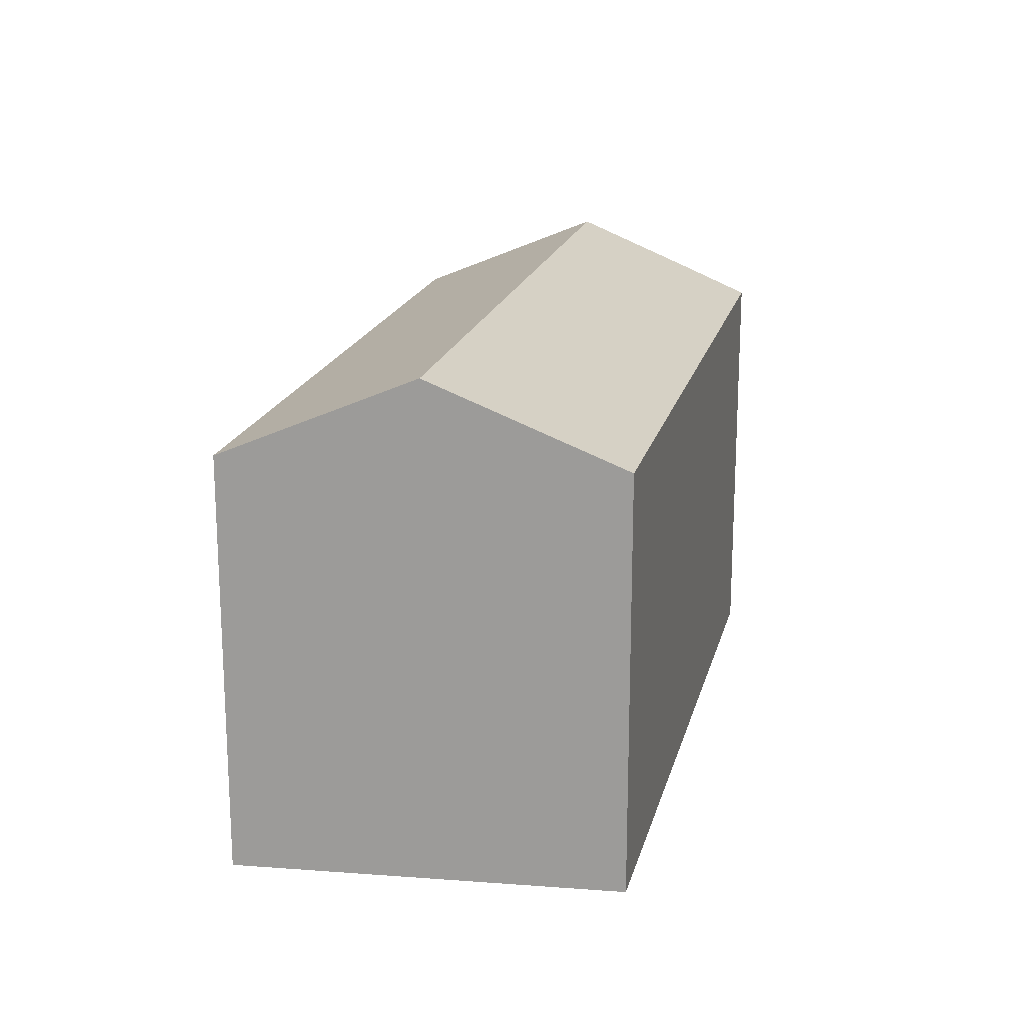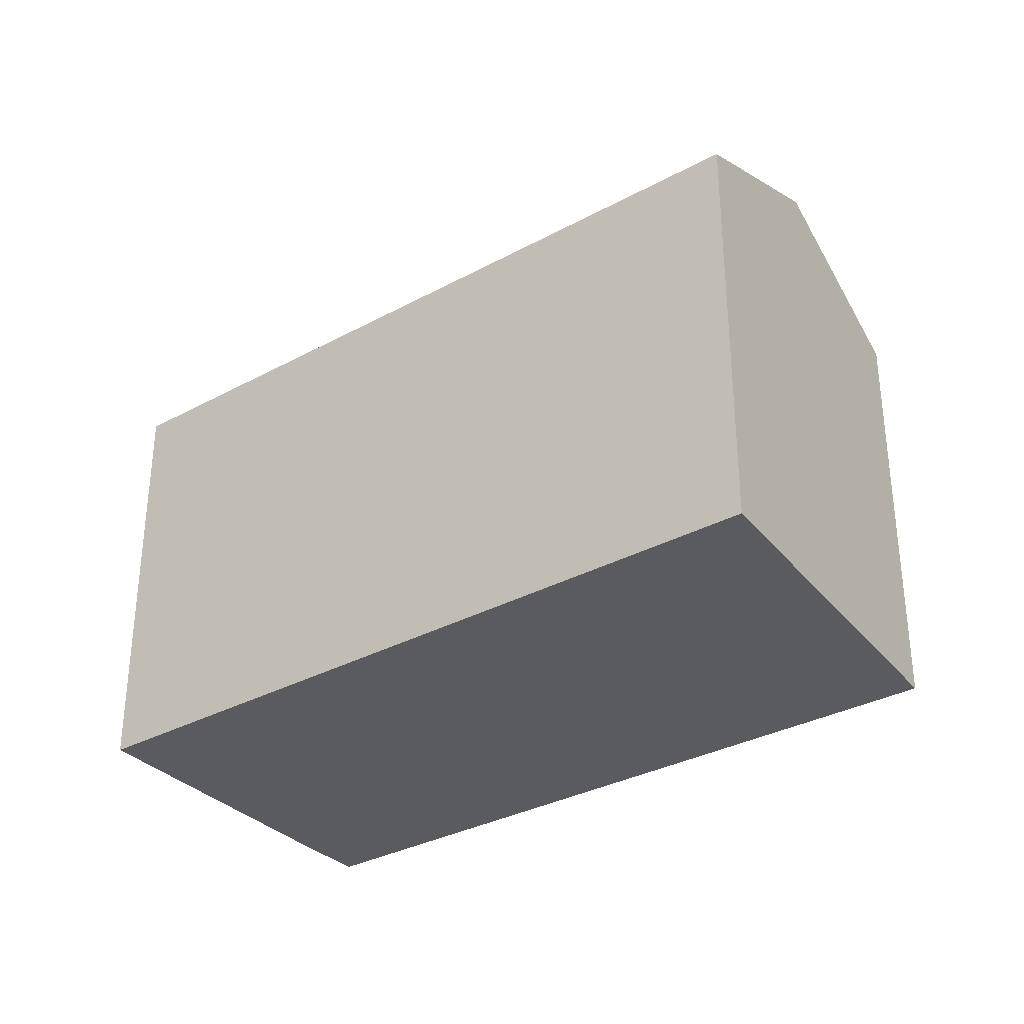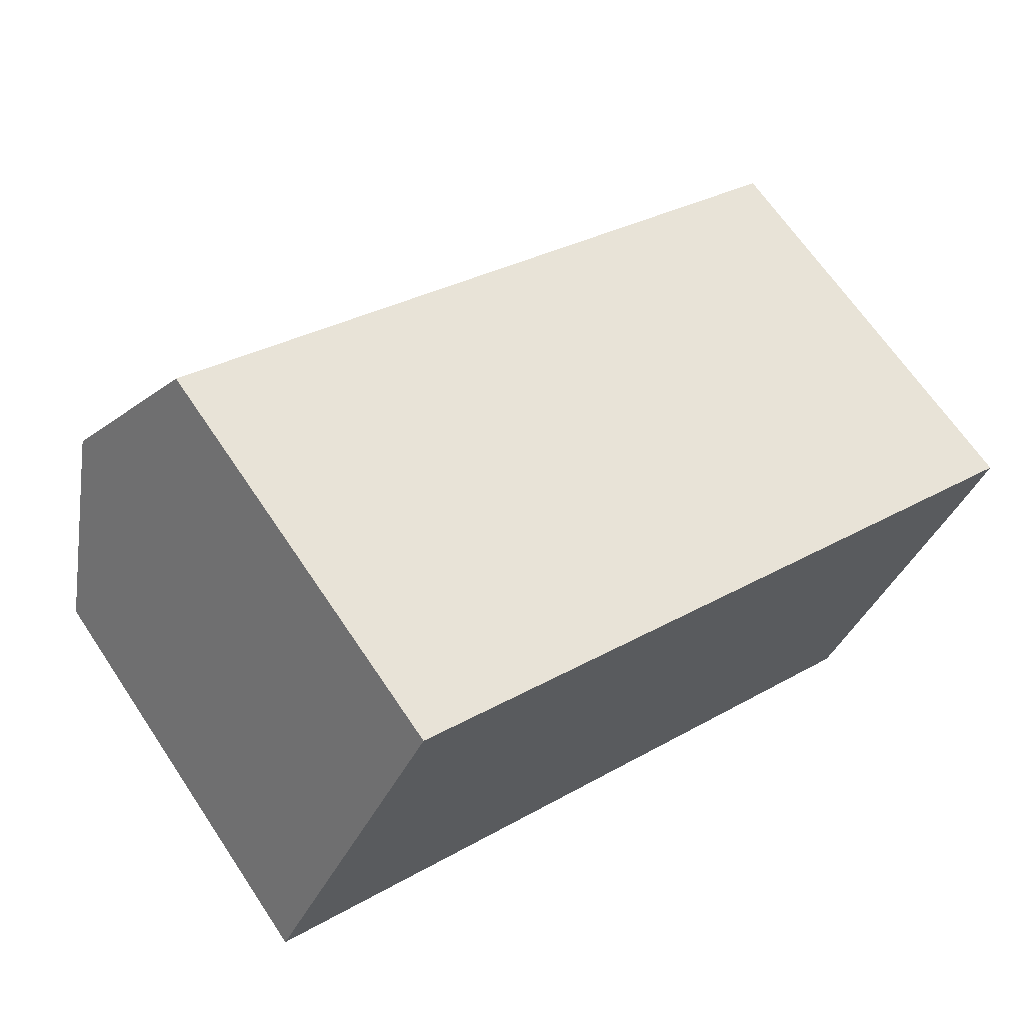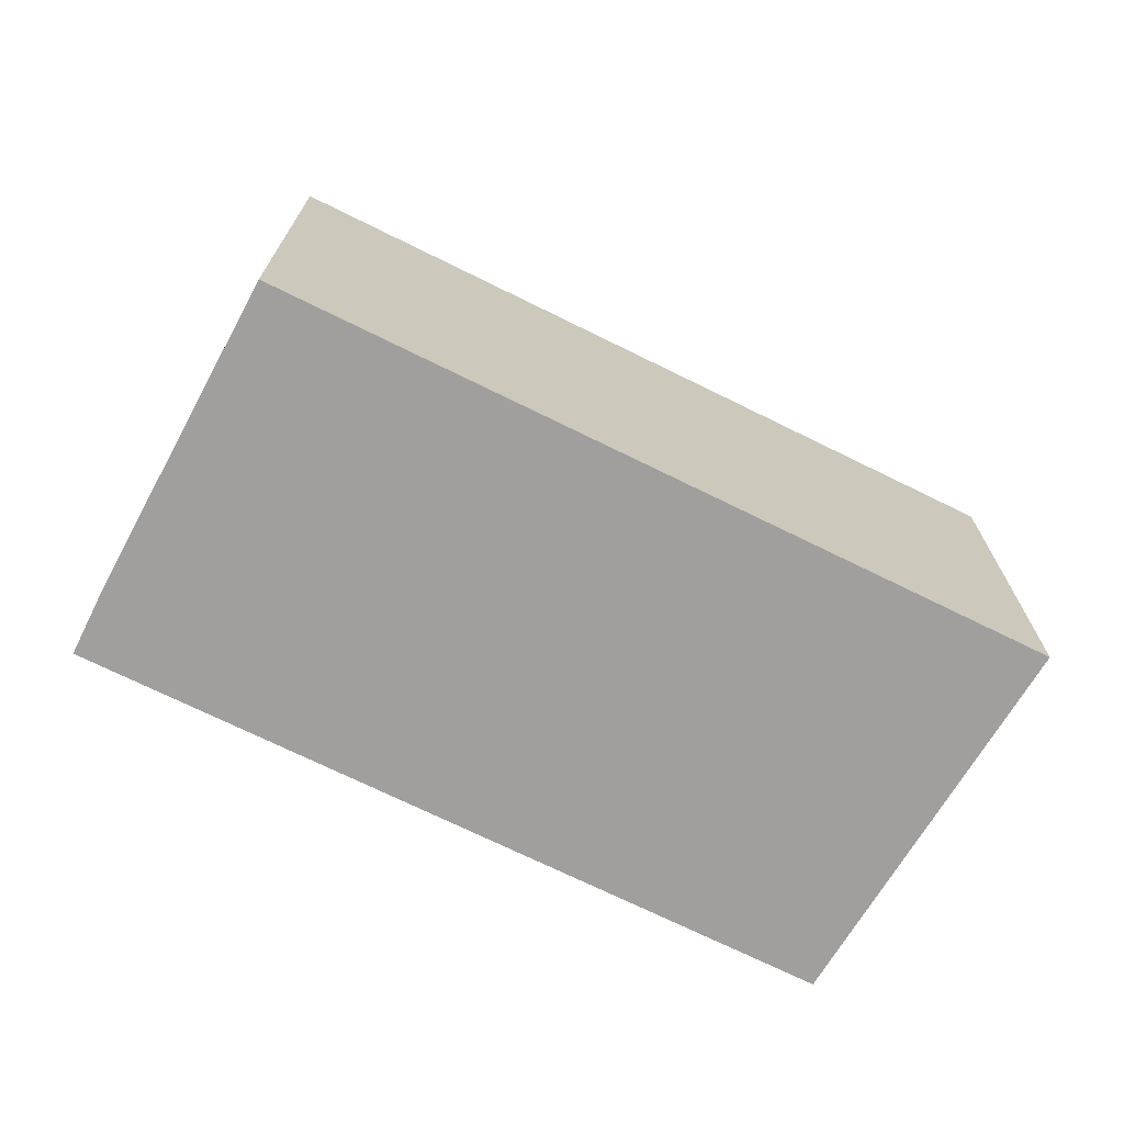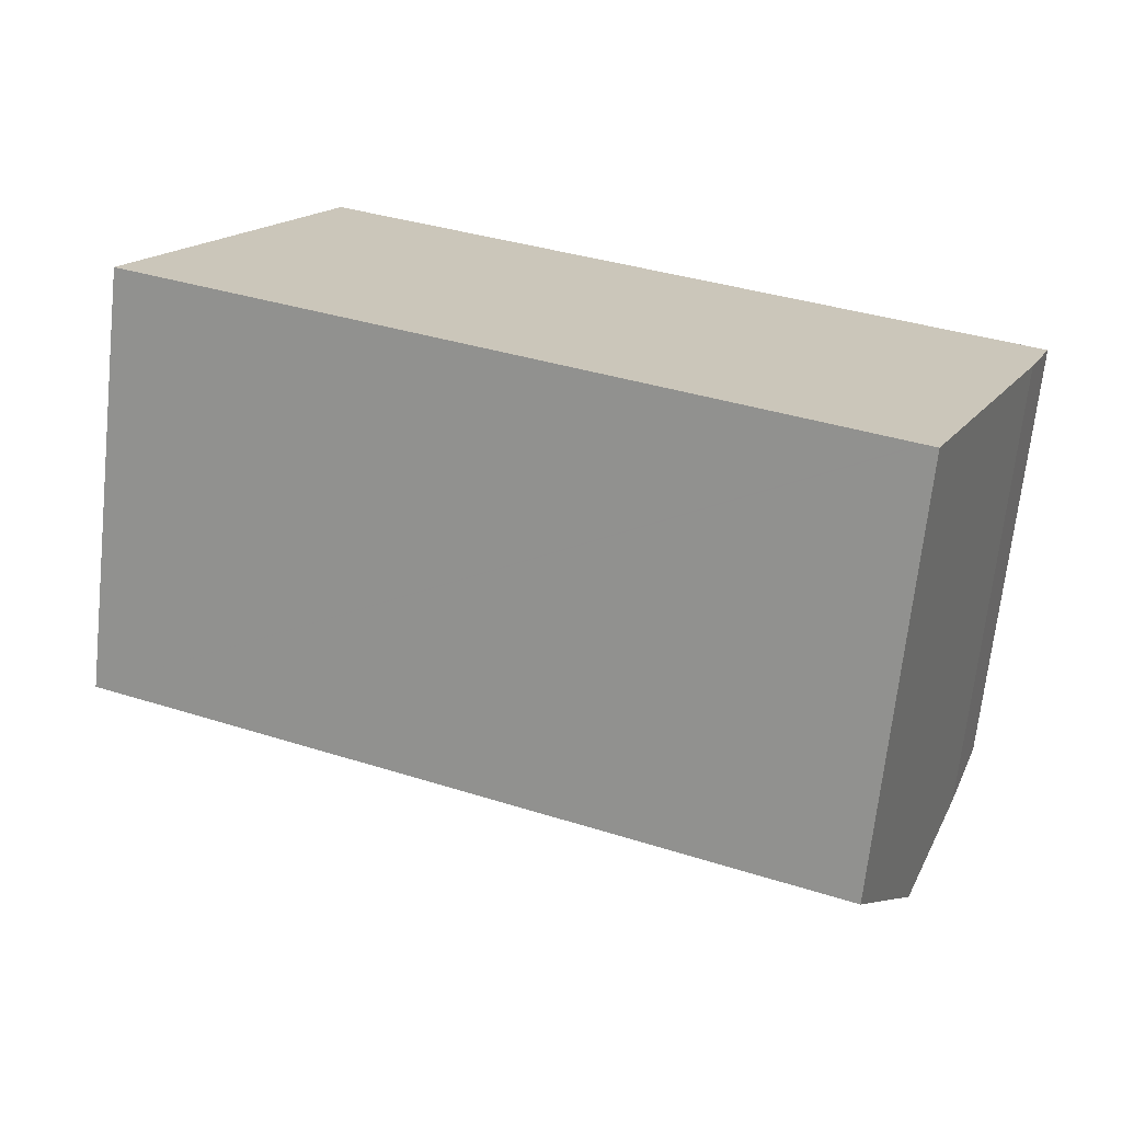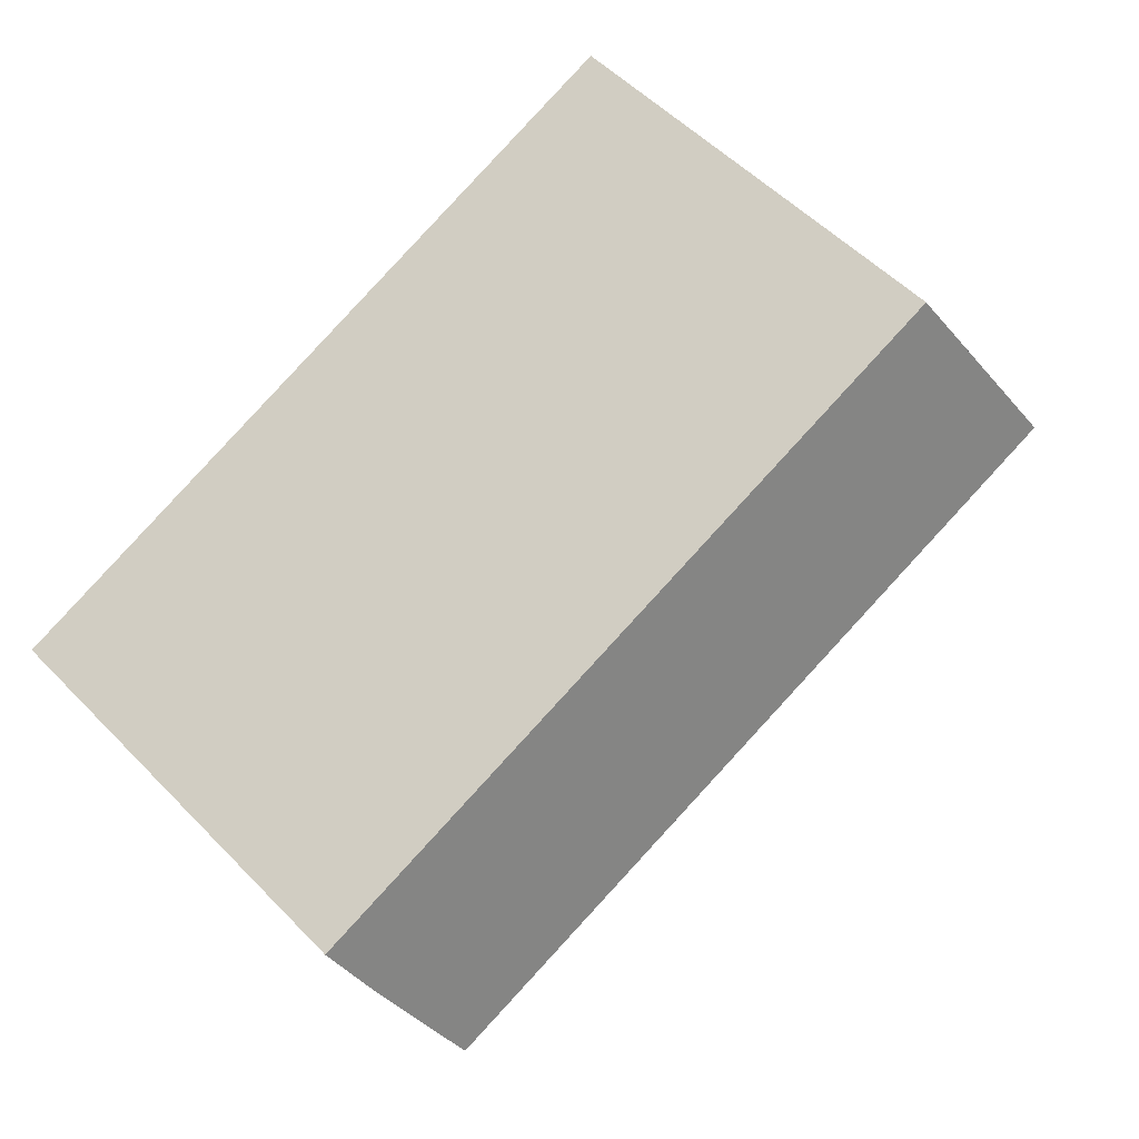
<metadata>
{"format":"obj","ext":"obj","renderer":"f3d","projection":"perspective","resolution":1024,"background":"white","views":[{"elev":18.6,"azim":-54.5,"up":"+Y"},{"elev":-32.6,"azim":-120.6,"up":"+Y"},{"elev":66.6,"azim":-33.9,"up":"+Z"},{"elev":-71.4,"azim":176.0,"up":"+Y"},{"elev":-69.3,"azim":-6.2,"up":"+Z"},{"elev":54.2,"azim":137.1,"up":"+Z"}]}
</metadata>
<code>
v  24.8 13.11 -0.163
v  5.196 12.27 10.04
v  25.57 12.27 1.687
v  2.598 14.62 5.019
v  23.82 14.1 -2.329
v  23.31 14.62 -3.471
v  23.25 14.62 -3.446
v  20.98 12.27 -8.603
v  20.65 12.27 -8.465
v  20.58 12.27 -8.438
v  12.19 12.27 -4.996
v  9.363 12.27 -3.838
v  0 12.27 7.514e-16
v  20.98 5.268e-16 -8.603
v  20.65 5.183e-16 -8.465
v  20.58 5.167e-16 -8.438
v  12.19 3.059e-16 -4.996
v  0 0 0
v  9.363 2.35e-16 -3.838
v  2.598 -3.073e-16 5.019
v  5.196 -6.147e-16 10.04
v  25.57 -1.033e-16 1.687
v  23.82 1.426e-16 -2.329
v  23.31 2.125e-16 -3.471
v  24.8 9.981e-18 -0.163
g defaultobject
f 1 2 3
f 2 1 4
f 4 1 5
f 4 5 6
f 4 6 7
f 8 7 6
f 7 8 4
f 4 8 9
f 4 9 10
f 4 10 11
f 4 11 12
f 4 12 13
f 14 9 8
f 9 14 10
f 10 14 11
f 11 14 12
f 12 14 13
f 13 14 15
f 13 15 16
f 13 16 17
f 13 17 18
f 18 17 19
f 18 4 13
f 4 18 2
f 2 18 20
f 2 20 21
f 21 3 2
f 3 21 22
f 5 8 6
f 8 5 1
f 8 1 23
f 8 23 24
f 8 24 14
f 3 25 1
f 25 3 22
f 23 1 25
f 19 20 18
f 20 19 21
f 21 19 22
f 22 19 17
f 22 17 16
f 22 16 15
f 22 15 14
f 22 14 24
f 22 24 23
f 22 23 25

</code>
